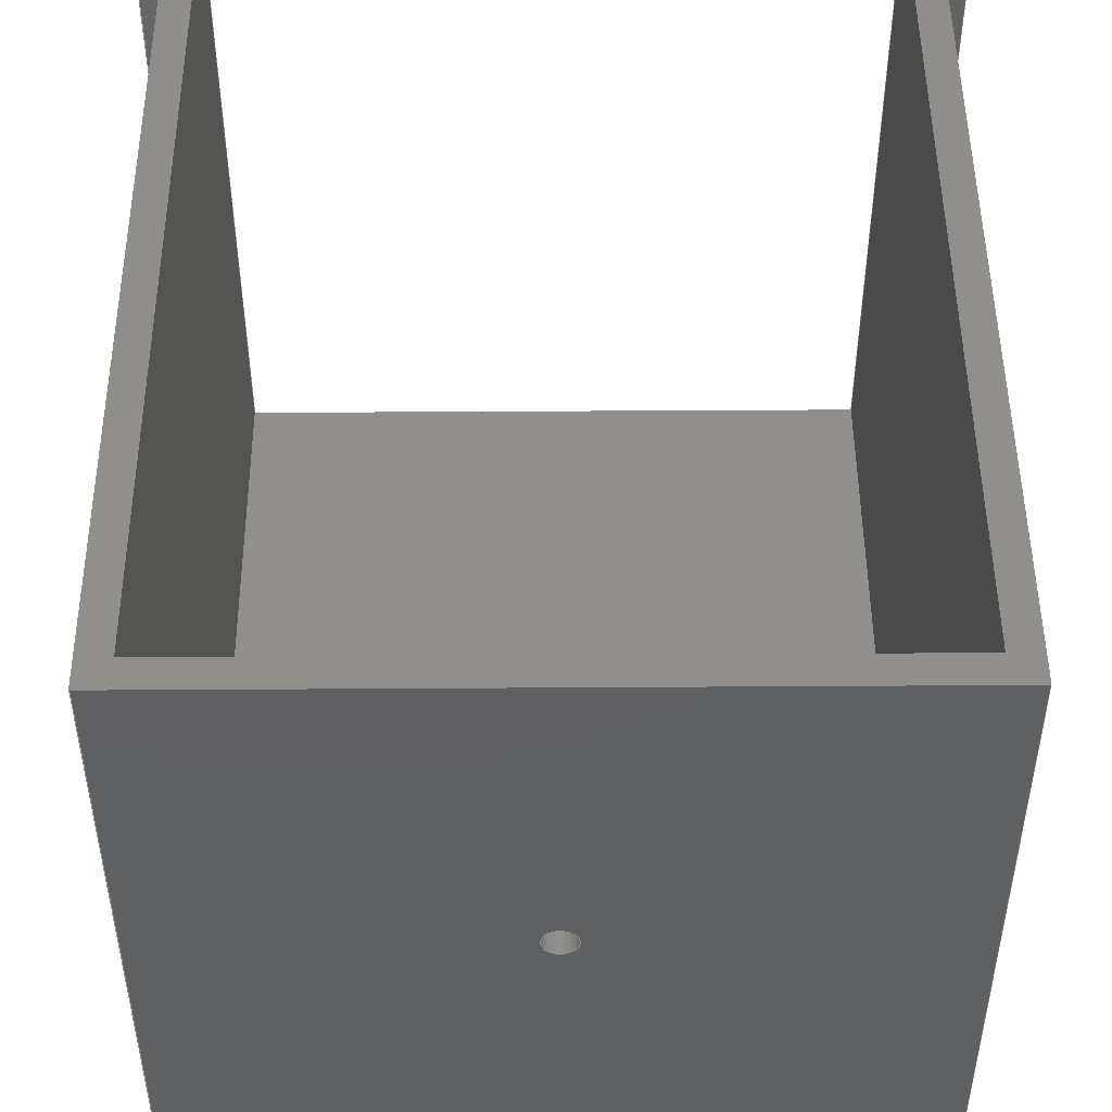
<metadata>
{"format":"step","ext":"step","renderer":"f3d","projection":"perspective","resolution":1024,"background":"white","views":[{"elev":48.6,"azim":179.6,"up":"+Z"}]}
</metadata>
<code>
ISO-10303-21;
DATA;
#1=SHAPE_REPRESENTATION_RELATIONSHIP('','',#314,#2);
#2=ADVANCED_BREP_SHAPE_REPRESENTATION('',(#312),#500);
#3=CYLINDRICAL_SURFACE('',#334,0.00125);
#4=CYLINDRICAL_SURFACE('',#335,0.005);
#5=CIRCLE('',#320,0.00125);
#6=CIRCLE('',#322,0.005);
#7=CIRCLE('',#326,0.005);
#8=CIRCLE('',#329,0.00125);
#9=ORIENTED_EDGE('',*,*,#89,.T.);
#10=ORIENTED_EDGE('',*,*,#90,.F.);
#11=ORIENTED_EDGE('',*,*,#91,.F.);
#12=ORIENTED_EDGE('',*,*,#92,.F.);
#13=ORIENTED_EDGE('',*,*,#93,.F.);
#14=ORIENTED_EDGE('',*,*,#94,.T.);
#15=ORIENTED_EDGE('',*,*,#95,.T.);
#16=ORIENTED_EDGE('',*,*,#96,.F.);
#17=ORIENTED_EDGE('',*,*,#97,.T.);
#18=ORIENTED_EDGE('',*,*,#98,.F.);
#19=ORIENTED_EDGE('',*,*,#99,.F.);
#20=ORIENTED_EDGE('',*,*,#100,.F.);
#21=ORIENTED_EDGE('',*,*,#93,.T.);
#22=ORIENTED_EDGE('',*,*,#101,.T.);
#23=ORIENTED_EDGE('',*,*,#102,.F.);
#24=ORIENTED_EDGE('',*,*,#103,.F.);
#25=ORIENTED_EDGE('',*,*,#104,.F.);
#26=ORIENTED_EDGE('',*,*,#95,.F.);
#27=ORIENTED_EDGE('',*,*,#105,.T.);
#28=ORIENTED_EDGE('',*,*,#106,.T.);
#29=ORIENTED_EDGE('',*,*,#107,.F.);
#30=ORIENTED_EDGE('',*,*,#108,.F.);
#31=ORIENTED_EDGE('',*,*,#106,.F.);
#32=ORIENTED_EDGE('',*,*,#109,.F.);
#33=ORIENTED_EDGE('',*,*,#102,.T.);
#34=ORIENTED_EDGE('',*,*,#110,.F.);
#35=ORIENTED_EDGE('',*,*,#109,.T.);
#36=ORIENTED_EDGE('',*,*,#105,.F.);
#37=ORIENTED_EDGE('',*,*,#94,.F.);
#38=ORIENTED_EDGE('',*,*,#103,.T.);
#39=ORIENTED_EDGE('',*,*,#111,.F.);
#40=ORIENTED_EDGE('',*,*,#98,.T.);
#41=ORIENTED_EDGE('',*,*,#112,.T.);
#42=ORIENTED_EDGE('',*,*,#113,.T.);
#43=ORIENTED_EDGE('',*,*,#114,.F.);
#44=ORIENTED_EDGE('',*,*,#90,.T.);
#45=ORIENTED_EDGE('',*,*,#115,.T.);
#46=ORIENTED_EDGE('',*,*,#116,.F.);
#47=ORIENTED_EDGE('',*,*,#117,.T.);
#48=ORIENTED_EDGE('',*,*,#115,.F.);
#49=ORIENTED_EDGE('',*,*,#89,.F.);
#50=ORIENTED_EDGE('',*,*,#118,.F.);
#51=ORIENTED_EDGE('',*,*,#119,.T.);
#52=ORIENTED_EDGE('',*,*,#100,.T.);
#53=ORIENTED_EDGE('',*,*,#120,.F.);
#54=ORIENTED_EDGE('',*,*,#121,.F.);
#55=ORIENTED_EDGE('',*,*,#118,.T.);
#56=ORIENTED_EDGE('',*,*,#99,.T.);
#57=ORIENTED_EDGE('',*,*,#111,.T.);
#58=ORIENTED_EDGE('',*,*,#122,.F.);
#59=ORIENTED_EDGE('',*,*,#120,.T.);
#60=ORIENTED_EDGE('',*,*,#116,.T.);
#61=ORIENTED_EDGE('',*,*,#117,.F.);
#62=ORIENTED_EDGE('',*,*,#121,.T.);
#63=ORIENTED_EDGE('',*,*,#122,.T.);
#64=ORIENTED_EDGE('',*,*,#123,.F.);
#65=ORIENTED_EDGE('',*,*,#112,.F.);
#66=ORIENTED_EDGE('',*,*,#97,.F.);
#67=ORIENTED_EDGE('',*,*,#124,.T.);
#68=ORIENTED_EDGE('',*,*,#125,.T.);
#69=ORIENTED_EDGE('',*,*,#113,.F.);
#70=ORIENTED_EDGE('',*,*,#125,.F.);
#71=ORIENTED_EDGE('',*,*,#126,.T.);
#72=ORIENTED_EDGE('',*,*,#127,.T.);
#73=ORIENTED_EDGE('',*,*,#114,.T.);
#74=ORIENTED_EDGE('',*,*,#127,.F.);
#75=ORIENTED_EDGE('',*,*,#128,.F.);
#76=ORIENTED_EDGE('',*,*,#91,.T.);
#77=ORIENTED_EDGE('',*,*,#101,.F.);
#78=ORIENTED_EDGE('',*,*,#92,.T.);
#79=ORIENTED_EDGE('',*,*,#128,.T.);
#80=ORIENTED_EDGE('',*,*,#126,.F.);
#81=ORIENTED_EDGE('',*,*,#124,.F.);
#82=ORIENTED_EDGE('',*,*,#96,.T.);
#83=ORIENTED_EDGE('',*,*,#104,.T.);
#84=ORIENTED_EDGE('',*,*,#108,.T.);
#85=ORIENTED_EDGE('',*,*,#123,.T.);
#86=ORIENTED_EDGE('',*,*,#107,.T.);
#87=ORIENTED_EDGE('',*,*,#110,.T.);
#88=ORIENTED_EDGE('',*,*,#119,.F.);
#89=EDGE_CURVE('',#129,#130,#157,.T.);
#90=EDGE_CURVE('',#131,#130,#158,.T.);
#91=EDGE_CURVE('',#132,#131,#159,.T.);
#92=EDGE_CURVE('',#133,#132,#160,.T.);
#93=EDGE_CURVE('',#134,#133,#161,.T.);
#94=EDGE_CURVE('',#134,#135,#162,.T.);
#95=EDGE_CURVE('',#135,#136,#163,.T.);
#96=EDGE_CURVE('',#137,#136,#164,.T.);
#97=EDGE_CURVE('',#137,#138,#165,.T.);
#98=EDGE_CURVE('',#139,#138,#166,.T.);
#99=EDGE_CURVE('',#140,#139,#167,.T.);
#100=EDGE_CURVE('',#129,#140,#168,.T.);
#101=EDGE_CURVE('',#133,#141,#169,.T.);
#102=EDGE_CURVE('',#142,#141,#170,.T.);
#103=EDGE_CURVE('',#134,#142,#171,.T.);
#104=EDGE_CURVE('',#136,#143,#172,.T.);
#105=EDGE_CURVE('',#135,#144,#173,.T.);
#106=EDGE_CURVE('',#144,#143,#174,.T.);
#107=EDGE_CURVE('',#145,#145,#5,.T.);
#108=EDGE_CURVE('',#143,#141,#175,.T.);
#109=EDGE_CURVE('',#142,#144,#176,.T.);
#110=EDGE_CURVE('',#146,#146,#6,.T.);
#111=EDGE_CURVE('',#139,#147,#177,.T.);
#112=EDGE_CURVE('',#138,#148,#178,.T.);
#113=EDGE_CURVE('',#148,#149,#179,.T.);
#114=EDGE_CURVE('',#131,#149,#180,.T.);
#115=EDGE_CURVE('',#130,#150,#181,.T.);
#116=EDGE_CURVE('',#147,#150,#182,.T.);
#117=EDGE_CURVE('',#151,#150,#183,.T.);
#118=EDGE_CURVE('',#151,#129,#184,.T.);
#119=EDGE_CURVE('',#152,#152,#7,.T.);
#120=EDGE_CURVE('',#153,#140,#185,.T.);
#121=EDGE_CURVE('',#151,#153,#186,.T.);
#122=EDGE_CURVE('',#153,#147,#187,.T.);
#123=EDGE_CURVE('',#154,#154,#8,.T.);
#124=EDGE_CURVE('',#137,#155,#188,.T.);
#125=EDGE_CURVE('',#155,#148,#189,.T.);
#126=EDGE_CURVE('',#155,#156,#190,.T.);
#127=EDGE_CURVE('',#156,#149,#191,.T.);
#128=EDGE_CURVE('',#132,#156,#192,.T.);
#129=VERTEX_POINT('',#417);
#130=VERTEX_POINT('',#418);
#131=VERTEX_POINT('',#420);
#132=VERTEX_POINT('',#422);
#133=VERTEX_POINT('',#424);
#134=VERTEX_POINT('',#426);
#135=VERTEX_POINT('',#428);
#136=VERTEX_POINT('',#430);
#137=VERTEX_POINT('',#432);
#138=VERTEX_POINT('',#434);
#139=VERTEX_POINT('',#436);
#140=VERTEX_POINT('',#438);
#141=VERTEX_POINT('',#442);
#142=VERTEX_POINT('',#444);
#143=VERTEX_POINT('',#448);
#144=VERTEX_POINT('',#450);
#145=VERTEX_POINT('',#454);
#146=VERTEX_POINT('',#459);
#147=VERTEX_POINT('',#462);
#148=VERTEX_POINT('',#464);
#149=VERTEX_POINT('',#466);
#150=VERTEX_POINT('',#469);
#151=VERTEX_POINT('',#473);
#152=VERTEX_POINT('',#477);
#153=VERTEX_POINT('',#479);
#154=VERTEX_POINT('',#485);
#155=VERTEX_POINT('',#488);
#156=VERTEX_POINT('',#492);
#157=LINE('',#416,#193);
#158=LINE('',#419,#194);
#159=LINE('',#421,#195);
#160=LINE('',#423,#196);
#161=LINE('',#425,#197);
#162=LINE('',#427,#198);
#163=LINE('',#429,#199);
#164=LINE('',#431,#200);
#165=LINE('',#433,#201);
#166=LINE('',#435,#202);
#167=LINE('',#437,#203);
#168=LINE('',#439,#204);
#169=LINE('',#441,#205);
#170=LINE('',#443,#206);
#171=LINE('',#445,#207);
#172=LINE('',#447,#208);
#173=LINE('',#449,#209);
#174=LINE('',#451,#210);
#175=LINE('',#455,#211);
#176=LINE('',#456,#212);
#177=LINE('',#461,#213);
#178=LINE('',#463,#214);
#179=LINE('',#465,#215);
#180=LINE('',#467,#216);
#181=LINE('',#468,#217);
#182=LINE('',#470,#218);
#183=LINE('',#472,#219);
#184=LINE('',#474,#220);
#185=LINE('',#478,#221);
#186=LINE('',#480,#222);
#187=LINE('',#482,#223);
#188=LINE('',#487,#224);
#189=LINE('',#489,#225);
#190=LINE('',#491,#226);
#191=LINE('',#493,#227);
#192=LINE('',#495,#228);
#193=VECTOR('',#340,1);
#194=VECTOR('',#341,1);
#195=VECTOR('',#342,1);
#196=VECTOR('',#343,1);
#197=VECTOR('',#344,1);
#198=VECTOR('',#345,1);
#199=VECTOR('',#346,1);
#200=VECTOR('',#347,1);
#201=VECTOR('',#348,1);
#202=VECTOR('',#349,1);
#203=VECTOR('',#350,1);
#204=VECTOR('',#351,1);
#205=VECTOR('',#354,1);
#206=VECTOR('',#355,1);
#207=VECTOR('',#356,1);
#208=VECTOR('',#359,1);
#209=VECTOR('',#360,1);
#210=VECTOR('',#361,1);
#211=VECTOR('',#366,1);
#212=VECTOR('',#367,1);
#213=VECTOR('',#374,1);
#214=VECTOR('',#375,1);
#215=VECTOR('',#376,1);
#216=VECTOR('',#377,1);
#217=VECTOR('',#378,1);
#218=VECTOR('',#379,1);
#219=VECTOR('',#382,1);
#220=VECTOR('',#383,1);
#221=VECTOR('',#388,1);
#222=VECTOR('',#389,1);
#223=VECTOR('',#392,1);
#224=VECTOR('',#399,1);
#225=VECTOR('',#400,1);
#226=VECTOR('',#403,1);
#227=VECTOR('',#404,1);
#228=VECTOR('',#407,1);
#229=EDGE_LOOP('',(#9,#10,#11,#12,#13,#14,#15,#16,#17,#18,#19,#20));
#230=EDGE_LOOP('',(#21,#22,#23,#24));
#231=EDGE_LOOP('',(#25,#26,#27,#28));
#232=EDGE_LOOP('',(#29));
#233=EDGE_LOOP('',(#30,#31,#32,#33));
#234=EDGE_LOOP('',(#34));
#235=EDGE_LOOP('',(#35,#36,#37,#38));
#236=EDGE_LOOP('',(#39,#40,#41,#42,#43,#44,#45,#46));
#237=EDGE_LOOP('',(#47,#48,#49,#50));
#238=EDGE_LOOP('',(#51));
#239=EDGE_LOOP('',(#52,#53,#54,#55));
#240=EDGE_LOOP('',(#56,#57,#58,#59));
#241=EDGE_LOOP('',(#60,#61,#62,#63));
#242=EDGE_LOOP('',(#64));
#243=EDGE_LOOP('',(#65,#66,#67,#68));
#244=EDGE_LOOP('',(#69,#70,#71,#72));
#245=EDGE_LOOP('',(#73,#74,#75,#76));
#246=EDGE_LOOP('',(#77,#78,#79,#80,#81,#82,#83,#84));
#247=EDGE_LOOP('',(#85));
#248=EDGE_LOOP('',(#86));
#249=EDGE_LOOP('',(#87));
#250=EDGE_LOOP('',(#88));
#251=FACE_BOUND('',#229,.T.);
#252=FACE_BOUND('',#230,.T.);
#253=FACE_BOUND('',#231,.T.);
#254=FACE_BOUND('',#232,.T.);
#255=FACE_BOUND('',#233,.T.);
#256=FACE_BOUND('',#234,.T.);
#257=FACE_BOUND('',#235,.T.);
#258=FACE_BOUND('',#236,.T.);
#259=FACE_BOUND('',#237,.T.);
#260=FACE_BOUND('',#238,.T.);
#261=FACE_BOUND('',#239,.T.);
#262=FACE_BOUND('',#240,.T.);
#263=FACE_BOUND('',#241,.T.);
#264=FACE_BOUND('',#242,.T.);
#265=FACE_BOUND('',#243,.T.);
#266=FACE_BOUND('',#244,.T.);
#267=FACE_BOUND('',#245,.T.);
#268=FACE_BOUND('',#246,.T.);
#269=FACE_BOUND('',#247,.T.);
#270=FACE_BOUND('',#248,.T.);
#271=FACE_BOUND('',#249,.T.);
#272=FACE_BOUND('',#250,.T.);
#273=PLANE('',#316);
#274=PLANE('',#317);
#275=PLANE('',#318);
#276=PLANE('',#319);
#277=PLANE('',#321);
#278=PLANE('',#323);
#279=PLANE('',#324);
#280=PLANE('',#325);
#281=PLANE('',#327);
#282=PLANE('',#328);
#283=PLANE('',#330);
#284=PLANE('',#331);
#285=PLANE('',#332);
#286=PLANE('',#333);
#287=ADVANCED_FACE('',(#251),#273,.T.);
#288=ADVANCED_FACE('',(#252),#274,.T.);
#289=ADVANCED_FACE('',(#253),#275,.F.);
#290=ADVANCED_FACE('',(#254,#255),#276,.F.);
#291=ADVANCED_FACE('',(#256,#257),#277,.F.);
#292=ADVANCED_FACE('',(#258),#278,.T.);
#293=ADVANCED_FACE('',(#259),#279,.T.);
#294=ADVANCED_FACE('',(#260,#261),#280,.F.);
#295=ADVANCED_FACE('',(#262),#281,.F.);
#296=ADVANCED_FACE('',(#263,#264),#282,.T.);
#297=ADVANCED_FACE('',(#265),#283,.T.);
#298=ADVANCED_FACE('',(#266),#284,.T.);
#299=ADVANCED_FACE('',(#267),#285,.F.);
#300=ADVANCED_FACE('',(#268),#286,.F.);
#301=ADVANCED_FACE('',(#269,#270),#3,.F.);
#302=ADVANCED_FACE('',(#271,#272),#4,.F.);
#303=CLOSED_SHELL('',(#287,#288,#289,#290,#291,#292,#293,#294,#295,#296,
#297,#298,#299,#300,#301,#302));
#304=STYLED_ITEM('',(#305),#312);
#305=PRESENTATION_STYLE_ASSIGNMENT((#306));
#306=SURFACE_STYLE_USAGE(.BOTH.,#307);
#307=SURFACE_SIDE_STYLE('',(#308));
#308=SURFACE_STYLE_FILL_AREA(#309);
#309=FILL_AREA_STYLE('',(#310));
#310=FILL_AREA_STYLE_COLOUR('',#311);
#311=COLOUR_RGB('',0.549,0.3333,0.1569);
#312=MANIFOLD_SOLID_BREP('Part 1',#303);
#313=SHAPE_DEFINITION_REPRESENTATION(#505,#314);
#314=SHAPE_REPRESENTATION('Part 1',(#315),#500);
#315=AXIS2_PLACEMENT_3D('',#414,#336,#337);
#316=AXIS2_PLACEMENT_3D('',#415,#338,#339);
#317=AXIS2_PLACEMENT_3D('',#440,#352,#353);
#318=AXIS2_PLACEMENT_3D('',#446,#357,#358);
#319=AXIS2_PLACEMENT_3D('',#452,#362,#363);
#320=AXIS2_PLACEMENT_3D('',#453,#364,#365);
#321=AXIS2_PLACEMENT_3D('',#457,#368,#369);
#322=AXIS2_PLACEMENT_3D('',#458,#370,#371);
#323=AXIS2_PLACEMENT_3D('',#460,#372,#373);
#324=AXIS2_PLACEMENT_3D('',#471,#380,#381);
#325=AXIS2_PLACEMENT_3D('',#475,#384,#385);
#326=AXIS2_PLACEMENT_3D('',#476,#386,#387);
#327=AXIS2_PLACEMENT_3D('',#481,#390,#391);
#328=AXIS2_PLACEMENT_3D('',#483,#393,#394);
#329=AXIS2_PLACEMENT_3D('',#484,#395,#396);
#330=AXIS2_PLACEMENT_3D('',#486,#397,#398);
#331=AXIS2_PLACEMENT_3D('',#490,#401,#402);
#332=AXIS2_PLACEMENT_3D('',#494,#405,#406);
#333=AXIS2_PLACEMENT_3D('',#496,#408,#409);
#334=AXIS2_PLACEMENT_3D('',#497,#410,#411);
#335=AXIS2_PLACEMENT_3D('',#498,#412,#413);
#336=DIRECTION('',(0,0,1));
#337=DIRECTION('',(1,0,0));
#338=DIRECTION('',(0,0,1));
#339=DIRECTION('',(1,0,0));
#340=DIRECTION('',(0,-1,0));
#341=DIRECTION('',(-1,0,0));
#342=DIRECTION('',(0,-1,0));
#343=DIRECTION('',(1,0,0));
#344=DIRECTION('',(-2.974e-16,-1,0));
#345=DIRECTION('',(-1,0,0));
#346=DIRECTION('',(-2.974e-16,-1,0));
#347=DIRECTION('',(1,0,0));
#348=DIRECTION('',(0,-1,0));
#349=DIRECTION('',(-1,0,0));
#350=DIRECTION('',(0,-1,0));
#351=DIRECTION('',(-1,0,0));
#352=DIRECTION('',(1,-2.974e-16,0));
#353=DIRECTION('',(2.974e-16,1,0));
#354=DIRECTION('',(0,0,-1));
#355=DIRECTION('',(-2.974e-16,-1,0));
#356=DIRECTION('',(0,0,-1));
#357=DIRECTION('',(1,-2.974e-16,0));
#358=DIRECTION('',(2.974e-16,1,0));
#359=DIRECTION('',(0,0,-1));
#360=DIRECTION('',(0,0,-1));
#361=DIRECTION('',(-2.974e-16,-1,0));
#362=DIRECTION('',(0,0,1));
#363=DIRECTION('',(1,0,0));
#364=DIRECTION('',(0,0,-1));
#365=DIRECTION('',(-1,0,0));
#366=DIRECTION('',(1,0,0));
#367=DIRECTION('',(-1,0,0));
#368=DIRECTION('',(0,-1,0));
#369=DIRECTION('',(0,0,-1));
#370=DIRECTION('',(0,1,0));
#371=DIRECTION('',(0,0,1));
#372=DIRECTION('',(0,-1,0));
#373=DIRECTION('',(0,0,-1));
#374=DIRECTION('',(0,0,-1));
#375=DIRECTION('',(0,0,-1));
#376=DIRECTION('',(1,0,1.757e-16));
#377=DIRECTION('',(0,0,-1));
#378=DIRECTION('',(0,0,-1));
#379=DIRECTION('',(1,0,0));
#380=DIRECTION('',(-1,0,0));
#381=DIRECTION('',(0,0,1));
#382=DIRECTION('',(0,-1,0));
#383=DIRECTION('',(0,0,1));
#384=DIRECTION('',(0,1,0));
#385=DIRECTION('',(0,0,1));
#386=DIRECTION('',(0,1,0));
#387=DIRECTION('',(0,0,1));
#388=DIRECTION('',(0,0,1));
#389=DIRECTION('',(-1,0,0));
#390=DIRECTION('',(-1,0,0));
#391=DIRECTION('',(0,0,1));
#392=DIRECTION('',(0,-1,0));
#393=DIRECTION('',(0,0,1));
#394=DIRECTION('',(1,0,0));
#395=DIRECTION('',(0,0,1));
#396=DIRECTION('',(1,0,0));
#397=DIRECTION('',(-1,0,0));
#398=DIRECTION('',(0,0,1));
#399=DIRECTION('',(0,0,-1));
#400=DIRECTION('',(0,-1,0));
#401=DIRECTION('',(1.757e-16,0,-1));
#402=DIRECTION('',(-1,0,-1.757e-16));
#403=DIRECTION('',(1,0,1.757e-16));
#404=DIRECTION('',(0,-1,0));
#405=DIRECTION('',(-1,0,0));
#406=DIRECTION('',(0,0,1));
#407=DIRECTION('',(0,0,-1));
#408=DIRECTION('',(0,-1,0));
#409=DIRECTION('',(1,0,0));
#410=DIRECTION('',(0,0,-1));
#411=DIRECTION('',(-1,0,0));
#412=DIRECTION('',(0,1,0));
#413=DIRECTION('',(0,0,1));
#414=CARTESIAN_POINT('',(0,0,0));
#415=CARTESIAN_POINT('',(0,0,0.21));
#416=CARTESIAN_POINT('',(0.0995,0,0.21));
#417=CARTESIAN_POINT('',(0.0995,0.131,0.21));
#418=CARTESIAN_POINT('',(0.0995,-0.14,0.21));
#419=CARTESIAN_POINT('',(-2.776e-17,-0.14,0.21));
#420=CARTESIAN_POINT('',(0.1185,-0.14,0.21));
#421=CARTESIAN_POINT('',(0.1185,-0.131,0.21));
#422=CARTESIAN_POINT('',(0.1185,-0.131,0.21));
#423=CARTESIAN_POINT('',(-0.109,-0.131,0.21));
#424=CARTESIAN_POINT('',(0.1085,-0.131,0.21));
#425=CARTESIAN_POINT('',(0.1085,2.776e-17,0.21));
#426=CARTESIAN_POINT('',(0.1085,0.14,0.21));
#427=CARTESIAN_POINT('',(5.551e-17,0.14,0.21));
#428=CARTESIAN_POINT('',(-0.1085,0.14,0.21));
#429=CARTESIAN_POINT('',(-0.1085,2.776e-17,0.21));
#430=CARTESIAN_POINT('',(-0.1085,-0.131,0.21));
#431=CARTESIAN_POINT('',(-0.109,-0.131,0.21));
#432=CARTESIAN_POINT('',(-0.1185,-0.131,0.21));
#433=CARTESIAN_POINT('',(-0.1185,-0.131,0.21));
#434=CARTESIAN_POINT('',(-0.1185,-0.14,0.21));
#435=CARTESIAN_POINT('',(-2.776e-17,-0.14,0.21));
#436=CARTESIAN_POINT('',(-0.0995,-0.14,0.21));
#437=CARTESIAN_POINT('',(-0.0995,0,0.21));
#438=CARTESIAN_POINT('',(-0.0995,0.131,0.21));
#439=CARTESIAN_POINT('',(0,0.131,0.21));
#440=CARTESIAN_POINT('',(0.1085,2.776e-17,0.21));
#441=CARTESIAN_POINT('',(0.1085,-0.131,0.21));
#442=CARTESIAN_POINT('',(0.1085,-0.131,0));
#443=CARTESIAN_POINT('',(0.1085,2.776e-17,0));
#444=CARTESIAN_POINT('',(0.1085,0.14,0));
#445=CARTESIAN_POINT('',(0.1085,0.14,0.21));
#446=CARTESIAN_POINT('',(-0.1085,2.776e-17,0.21));
#447=CARTESIAN_POINT('',(-0.1085,-0.131,0.21));
#448=CARTESIAN_POINT('',(-0.1085,-0.131,0));
#449=CARTESIAN_POINT('',(-0.1085,0.14,0.21));
#450=CARTESIAN_POINT('',(-0.1085,0.14,0));
#451=CARTESIAN_POINT('',(-0.1085,2.776e-17,0));
#452=CARTESIAN_POINT('',(0,0,0));
#453=CARTESIAN_POINT('',(4.857e-17,0.121,0));
#454=CARTESIAN_POINT('',(-0.00125,0.121,0));
#455=CARTESIAN_POINT('',(0,-0.131,0));
#456=CARTESIAN_POINT('',(5.551e-17,0.14,0));
#457=CARTESIAN_POINT('',(5.551e-17,0.14,0.21));
#458=CARTESIAN_POINT('',(8.674e-19,0.14,0.11));
#459=CARTESIAN_POINT('',(8.674e-19,0.14,0.115));
#460=CARTESIAN_POINT('',(-2.776e-17,-0.14,0.21));
#461=CARTESIAN_POINT('',(-0.0995,-0.14,0.1095));
#462=CARTESIAN_POINT('',(-0.0995,-0.14,0.009));
#463=CARTESIAN_POINT('',(-0.1185,-0.14,0.095));
#464=CARTESIAN_POINT('',(-0.1185,-0.14,-0.02));
#465=CARTESIAN_POINT('',(-2.776e-17,-0.14,-0.02));
#466=CARTESIAN_POINT('',(0.1185,-0.14,-0.02));
#467=CARTESIAN_POINT('',(0.1185,-0.14,0.095));
#468=CARTESIAN_POINT('',(0.0995,-0.14,0.1095));
#469=CARTESIAN_POINT('',(0.0995,-0.14,0.009));
#470=CARTESIAN_POINT('',(-4.163e-17,-0.14,0.009));
#471=CARTESIAN_POINT('',(0.0995,0,0.009));
#472=CARTESIAN_POINT('',(0.0995,0,0.009));
#473=CARTESIAN_POINT('',(0.0995,0.131,0.009));
#474=CARTESIAN_POINT('',(0.0995,0.131,0.009));
#475=CARTESIAN_POINT('',(0,0.131,0.009));
#476=CARTESIAN_POINT('',(8.674e-19,0.131,0.11));
#477=CARTESIAN_POINT('',(8.674e-19,0.131,0.115));
#478=CARTESIAN_POINT('',(-0.0995,0.131,0.009));
#479=CARTESIAN_POINT('',(-0.0995,0.131,0.009));
#480=CARTESIAN_POINT('',(0,0.131,0.009));
#481=CARTESIAN_POINT('',(-0.0995,0,0.009));
#482=CARTESIAN_POINT('',(-0.0995,0,0.009));
#483=CARTESIAN_POINT('',(0,0,0.009));
#484=CARTESIAN_POINT('',(4.857e-17,0.121,0.009));
#485=CARTESIAN_POINT('',(0.00125,0.121,0.009));
#486=CARTESIAN_POINT('',(-0.1185,-0.131,0.095));
#487=CARTESIAN_POINT('',(-0.1185,-0.131,0.095));
#488=CARTESIAN_POINT('',(-0.1185,-0.131,-0.02));
#489=CARTESIAN_POINT('',(-0.1185,-0.131,-0.02));
#490=CARTESIAN_POINT('',(-2.776e-17,-0.131,-0.02));
#491=CARTESIAN_POINT('',(-2.776e-17,-0.131,-0.02));
#492=CARTESIAN_POINT('',(0.1185,-0.131,-0.02));
#493=CARTESIAN_POINT('',(0.1185,-0.131,-0.02));
#494=CARTESIAN_POINT('',(0.1185,-0.131,0.095));
#495=CARTESIAN_POINT('',(0.1185,-0.131,0.095));
#496=CARTESIAN_POINT('',(-2.776e-17,-0.131,0.095));
#497=CARTESIAN_POINT('',(4.857e-17,0.121,0.025));
#498=CARTESIAN_POINT('',(8.674e-19,0.115,0.11));
#499=MECHANICAL_DESIGN_GEOMETRIC_PRESENTATION_REPRESENTATION('',(#304),
#500);
#500=(
GEOMETRIC_REPRESENTATION_CONTEXT(3)
GLOBAL_UNCERTAINTY_ASSIGNED_CONTEXT((#501))
GLOBAL_UNIT_ASSIGNED_CONTEXT((#504,#503,#502))
REPRESENTATION_CONTEXT('Part 1','TOP_LEVEL_ASSEMBLY_PART')
);
#501=UNCERTAINTY_MEASURE_WITH_UNIT(LENGTH_MEASURE(5e-06),#504,
'DISTANCE_ACCURACY_VALUE','Maximum Tolerance applied to model');
#502=(
NAMED_UNIT(*)
SI_UNIT($,.STERADIAN.)
SOLID_ANGLE_UNIT()
);
#503=(
NAMED_UNIT(*)
PLANE_ANGLE_UNIT()
SI_UNIT($,.RADIAN.)
);
#504=(
LENGTH_UNIT()
NAMED_UNIT(*)
SI_UNIT($,.METRE.)
);
#505=PRODUCT_DEFINITION_SHAPE('','',#506);
#506=PRODUCT_DEFINITION('','',#508,#507);
#507=PRODUCT_DEFINITION_CONTEXT('',#514,'design');
#508=PRODUCT_DEFINITION_FORMATION_WITH_SPECIFIED_SOURCE('','',#510,
 .NOT_KNOWN.);
#509=PRODUCT_RELATED_PRODUCT_CATEGORY('','',(#510));
#510=PRODUCT('Part 1','Part 1','Part 1',(#512));
#511=PRODUCT_CATEGORY('','');
#512=PRODUCT_CONTEXT('',#514,'mechanical');
#513=APPLICATION_PROTOCOL_DEFINITION('international standard',
'ap242_managed_model_based_3d_engineering',2011,#514);
#514=APPLICATION_CONTEXT('managed model based 3d engineering');
ENDSEC;
END-ISO-10303-21;

</code>
